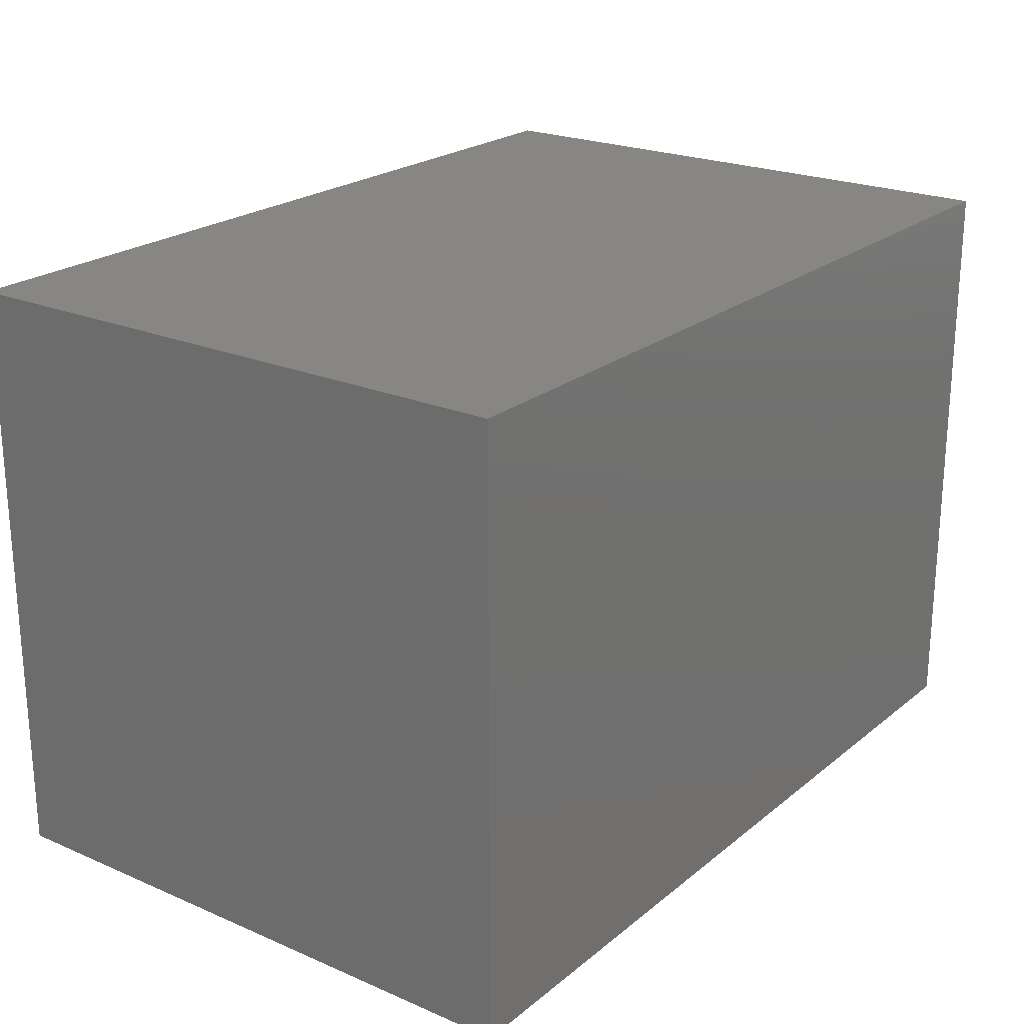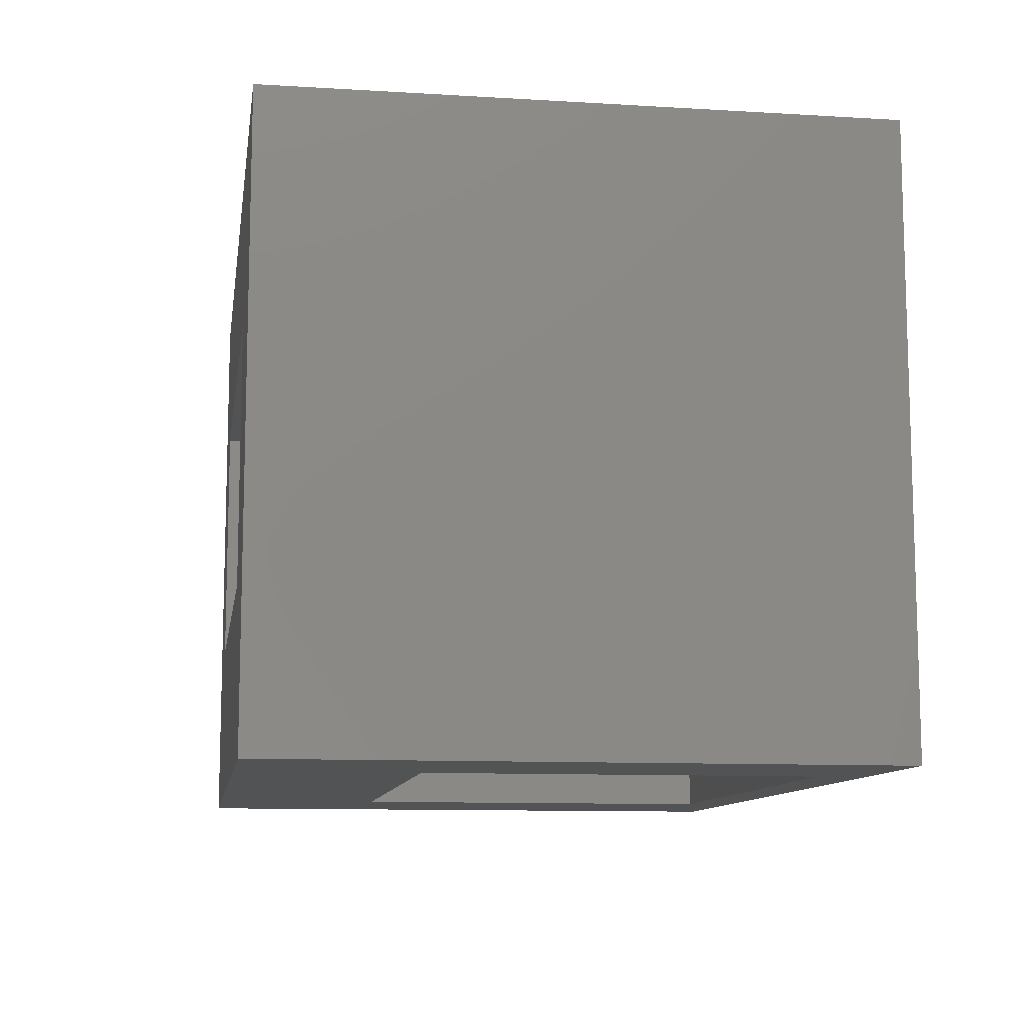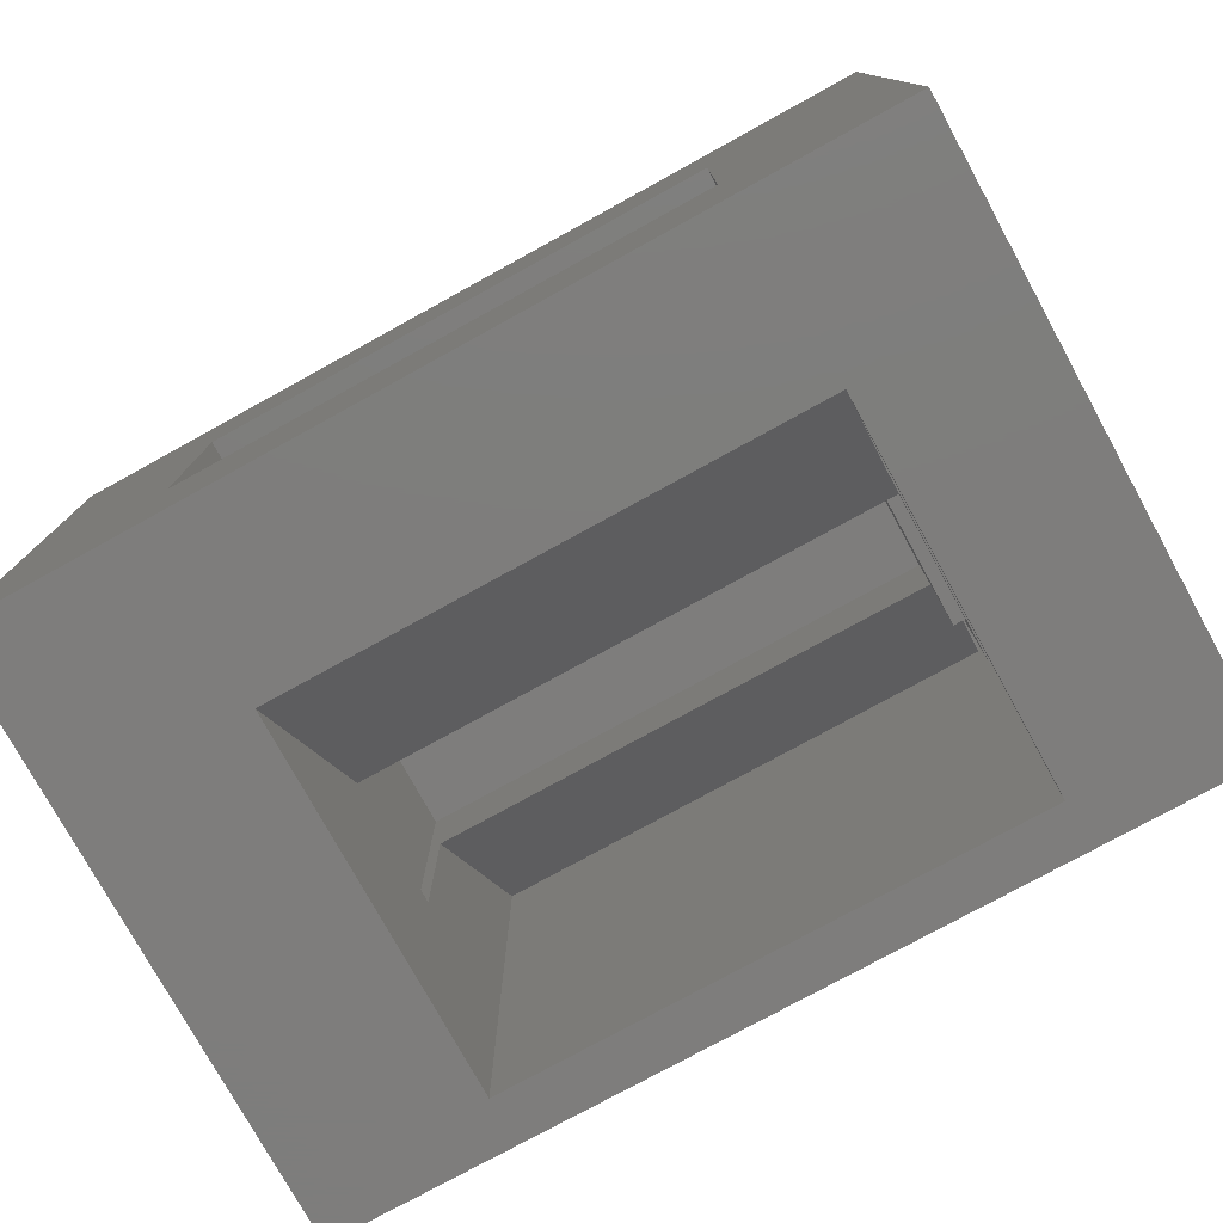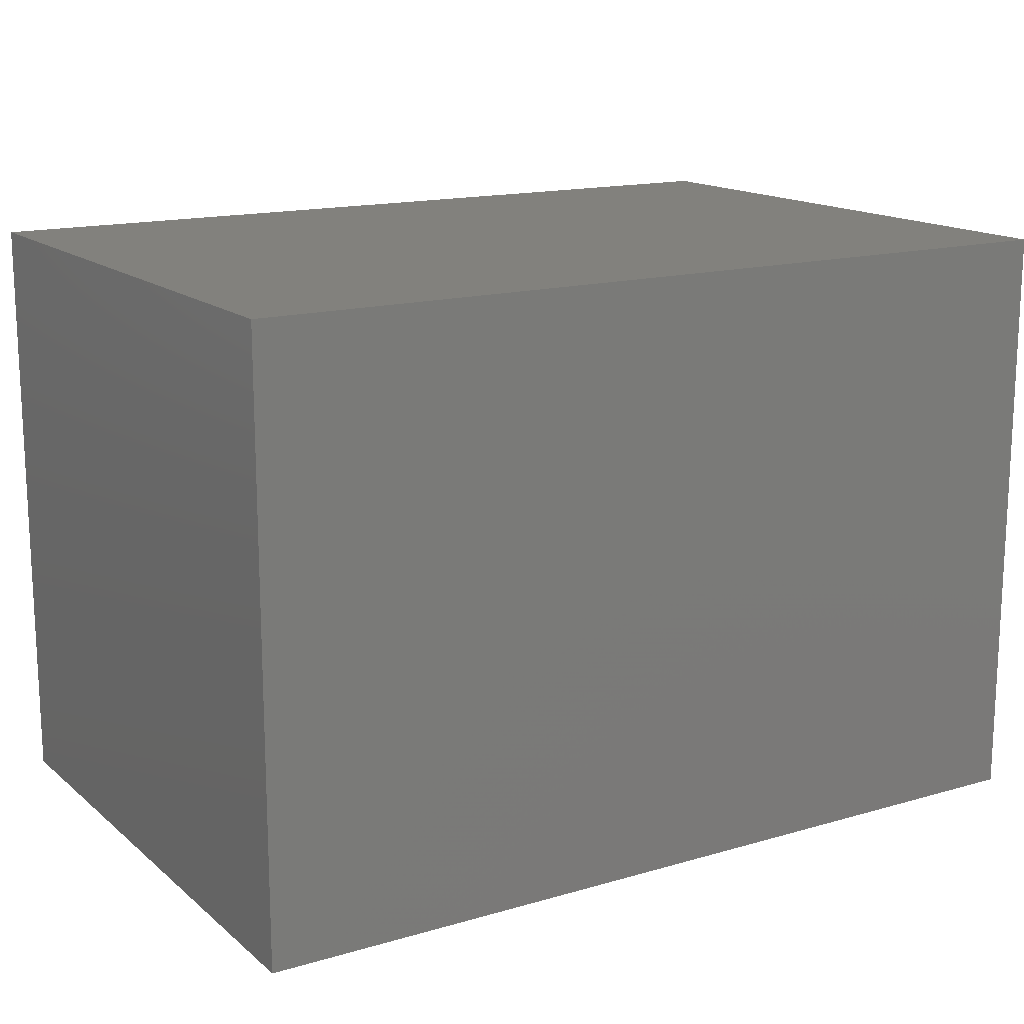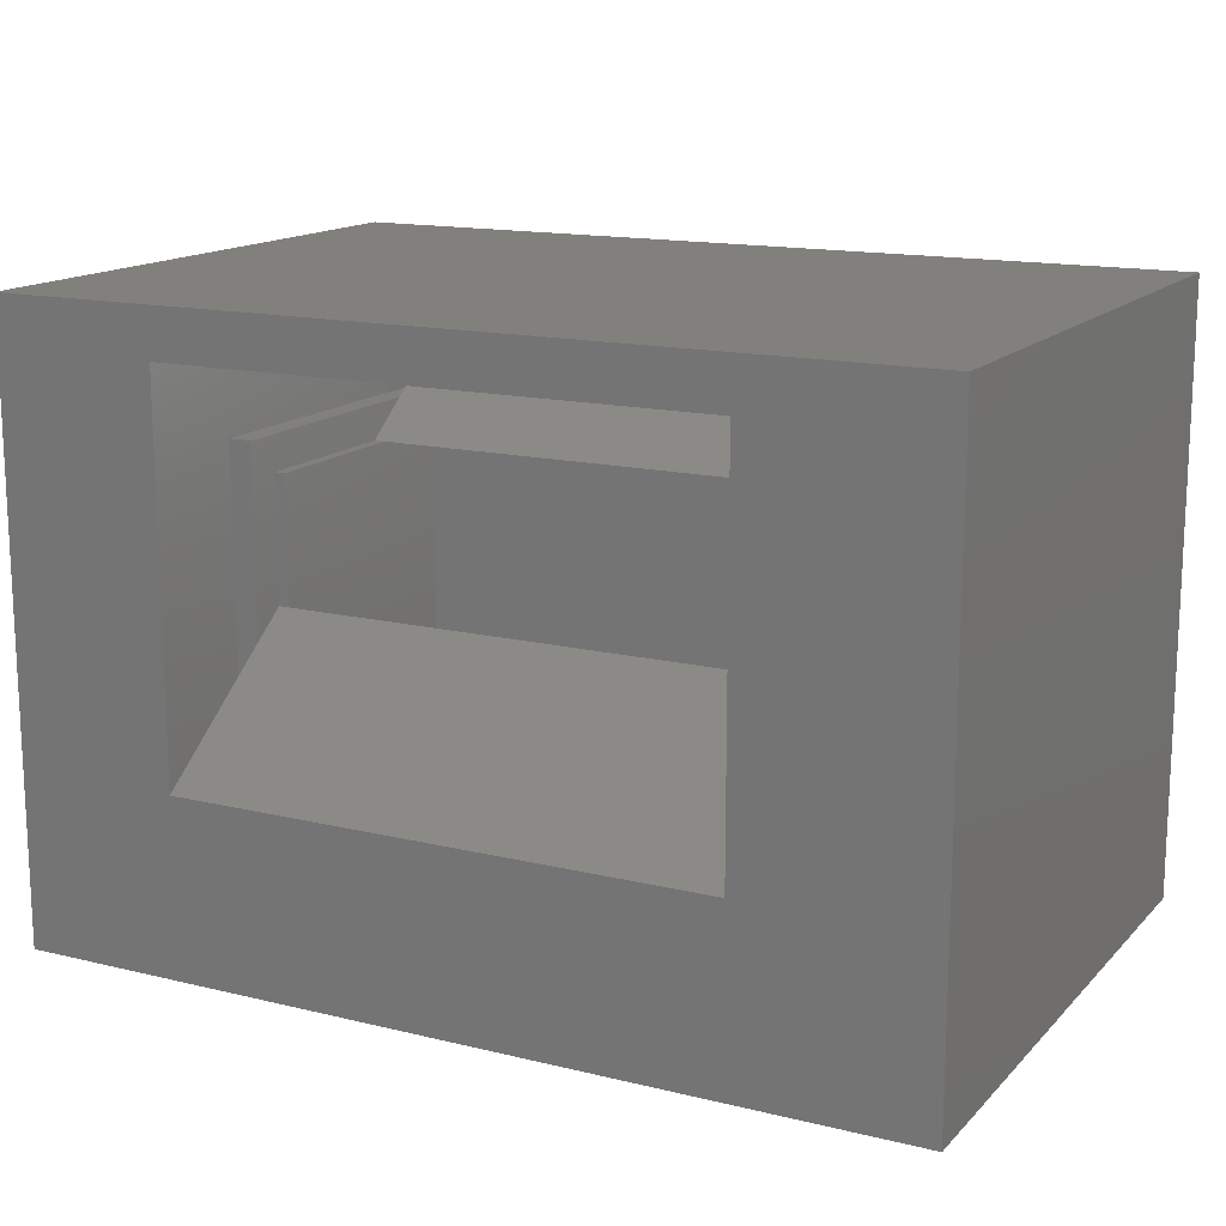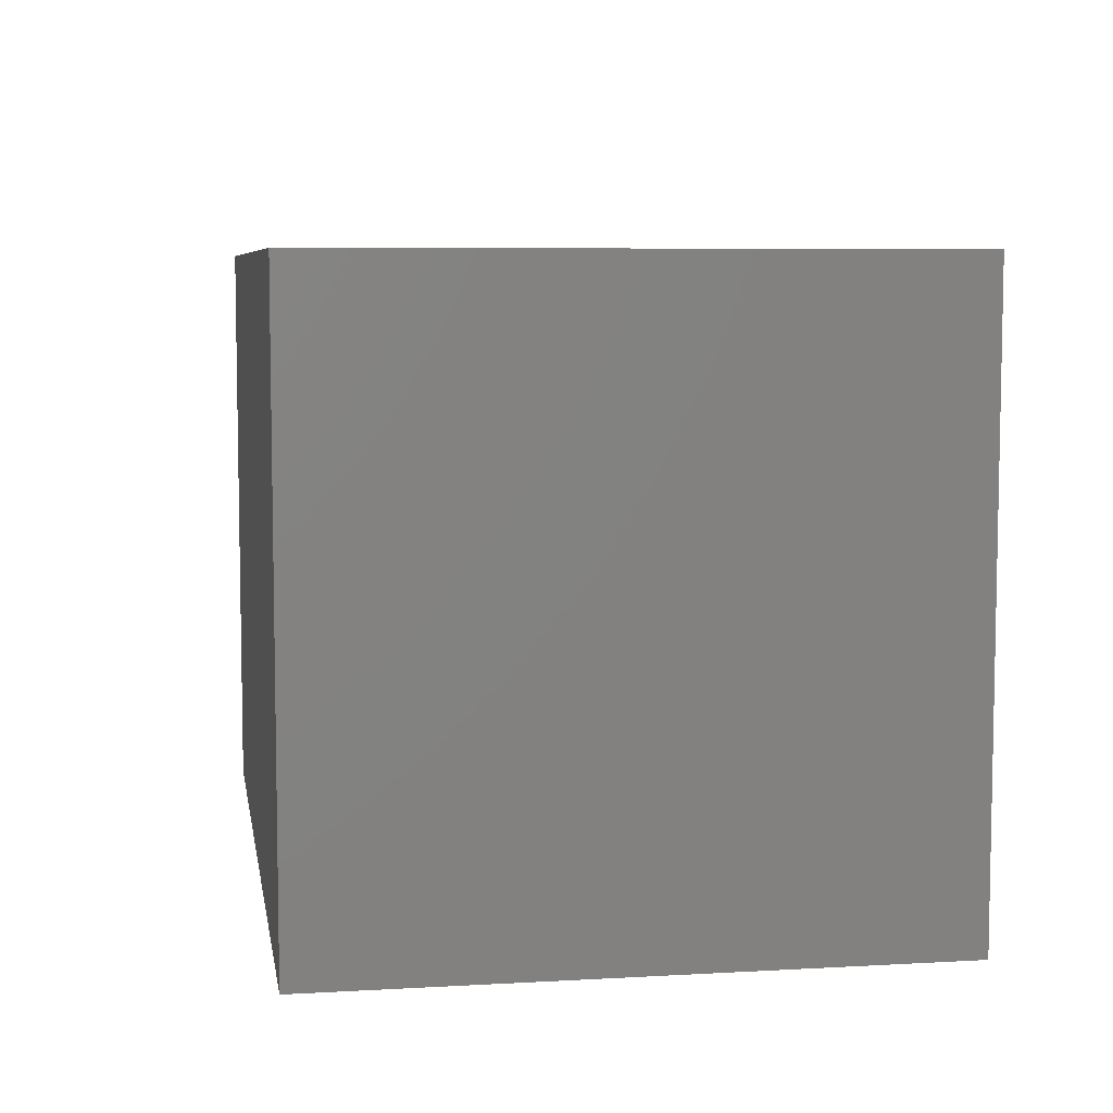
<metadata>
{"format":"stl","ext":"stl","renderer":"f3d","projection":"perspective","resolution":1024,"background":"white","views":[{"elev":22.4,"azim":-53.5,"up":"+Y"},{"elev":-10.5,"azim":-98.6,"up":"+Y"},{"elev":-77.2,"azim":-151.2,"up":"+Y"},{"elev":15.4,"azim":148.5,"up":"+Z"},{"elev":14.9,"azim":27.5,"up":"+Z"},{"elev":6.8,"azim":-99.4,"up":"+Z"}]}
</metadata>
<code>
# stl→obj: 64 verts, 132 faces
v -0.375 -0.01562 0.7168
v -0.375 -0.09401 0.7168
v -0.375 -0.01562 0.7344
v -0.375 -0.7344 0.7168
v -0.375 -0.7344 0.7344
v -0.375 -0.2586 0.5938
v -0.375 -0.1803 0.5938
v -0.375 -0.7344 0.2382
v -0.375 -0.5938 0.3433
v -0.375 -0.7344 0.1797
v -0.375 -0.5938 0.2848
v -0.375 -0.5469 0.3783
v -0.375 -0.5938 0.5938
v -0.375 -0.5469 0.5469
v -0.375 -0.3213 0.5469
v -0.375 -0.7812 0.2032
v -0.375 -0.7812 0.7168
v 0.3438 -0.7812 0.7168
v 0.3438 -0.09401 0.7168
v -0.3594 -0.3213 0.5469
v 0.3438 -0.3213 0.5469
v 0.3438 -0.7812 0.2032
v 0.3438 -0.5469 0.3783
v -0.3594 -0.5469 0.3783
v 0.3906 -0.5938 0.5938
v 0.4062 -0.5938 0.5938
v 0.3906 -0.1803 0.5938
v 0.4062 -0.1562 0.5938
v -0.4062 -0.1562 0.5938
v -0.4062 -0.5938 0.5938
v -0.5469 -0.7344 0.7344
v -0.5469 -0.7344 0.01562
v 0.5469 -0.7344 0.7344
v 0.5469 -0.7344 0.01562
v 0.3906 -0.7344 0.7344
v 0.3906 -0.7344 0.1797
v -0.4062 -0.5938 0.01562
v 0.4062 -0.5938 0.01562
v 0.3906 -0.5938 0.2848
v 0.3438 -0.5469 0.5469
v -0.5938 -0.7812 -0.03125
v -0.5938 -0.7812 0.7812
v 0.5938 -0.7812 0.7812
v 0.5938 -0.7812 -0.03125
v -0.3594 -0.5469 0.5469
v -0.3594 -0.2031 -0.03125
v -0.3594 -0.5469 -0.03125
v -0.3594 -0.2031 0.5469
v 0.3594 -0.5469 -0.03125
v 0.3594 -0.5469 0.5469
v 0.3594 -0.2031 -0.03125
v 0.3594 -0.2031 0.5469
v -0.5938 0.03125 -0.03125
v 0.5938 0.03125 -0.03125
v 0.5938 0.03125 0.7812
v -0.5938 0.03125 0.7812
v 0.3906 -0.01562 0.7168
v 0.3906 -0.01562 0.7344
v 0.5469 -0.01562 0.7344
v 0.5469 -0.01562 0.01562
v -0.5469 -0.01562 0.01562
v -0.5469 -0.01562 0.7344
v -0.4062 -0.1562 0.01562
v 0.4062 -0.1562 0.01562
f 1 2 3
f 3 2 4
f 3 4 5
f 6 2 7
f 7 2 1
f 8 9 10
f 10 9 11
f 9 12 13
f 13 12 14
f 13 14 6
f 6 14 15
f 16 8 17
f 17 8 4
f 17 4 18
f 18 4 2
f 18 2 19
f 6 15 20
f 6 20 21
f 6 21 19
f 6 19 2
f 16 22 8
f 9 8 22
f 9 22 23
f 9 23 24
f 9 24 12
f 25 26 27
f 27 26 28
f 27 28 7
f 7 28 29
f 7 29 6
f 29 30 6
f 6 30 13
f 31 5 4
f 31 4 8
f 31 8 10
f 31 10 32
f 33 34 35
f 35 34 36
f 34 32 36
f 36 32 10
f 9 30 11
f 9 13 30
f 11 30 37
f 38 26 25
f 38 25 39
f 38 39 11
f 38 11 37
f 21 40 19
f 19 40 18
f 40 23 18
f 18 23 22
f 41 16 42
f 42 16 17
f 42 17 43
f 43 17 18
f 43 18 44
f 44 18 22
f 44 22 41
f 41 22 16
f 15 14 20
f 20 14 45
f 46 24 47
f 46 48 24
f 24 48 20
f 24 20 45
f 24 23 47
f 47 23 49
f 23 40 49
f 49 40 50
f 49 50 51
f 51 50 52
f 48 52 20
f 20 52 21
f 52 50 21
f 21 50 40
f 14 12 45
f 45 12 24
f 46 51 48
f 48 51 52
f 53 46 41
f 41 46 47
f 41 47 44
f 44 47 49
f 44 49 54
f 54 49 51
f 54 51 53
f 53 51 46
f 44 54 43
f 43 54 55
f 56 42 55
f 55 42 43
f 41 42 53
f 53 42 56
f 53 56 54
f 54 56 55
f 27 7 57
f 57 7 1
f 58 57 59
f 57 60 59
f 61 60 57
f 61 57 1
f 61 1 3
f 61 3 62
f 62 3 31
f 31 3 5
f 36 39 35
f 35 39 25
f 35 25 58
f 58 25 27
f 58 27 57
f 58 59 35
f 35 59 33
f 34 33 60
f 60 33 59
f 34 37 32
f 32 37 63
f 32 63 61
f 37 34 38
f 38 34 60
f 38 60 64
f 64 60 61
f 64 61 63
f 32 61 31
f 31 61 62
f 36 10 39
f 39 10 11
f 38 64 26
f 26 64 28
f 63 29 64
f 64 29 28
f 37 30 63
f 63 30 29

</code>
